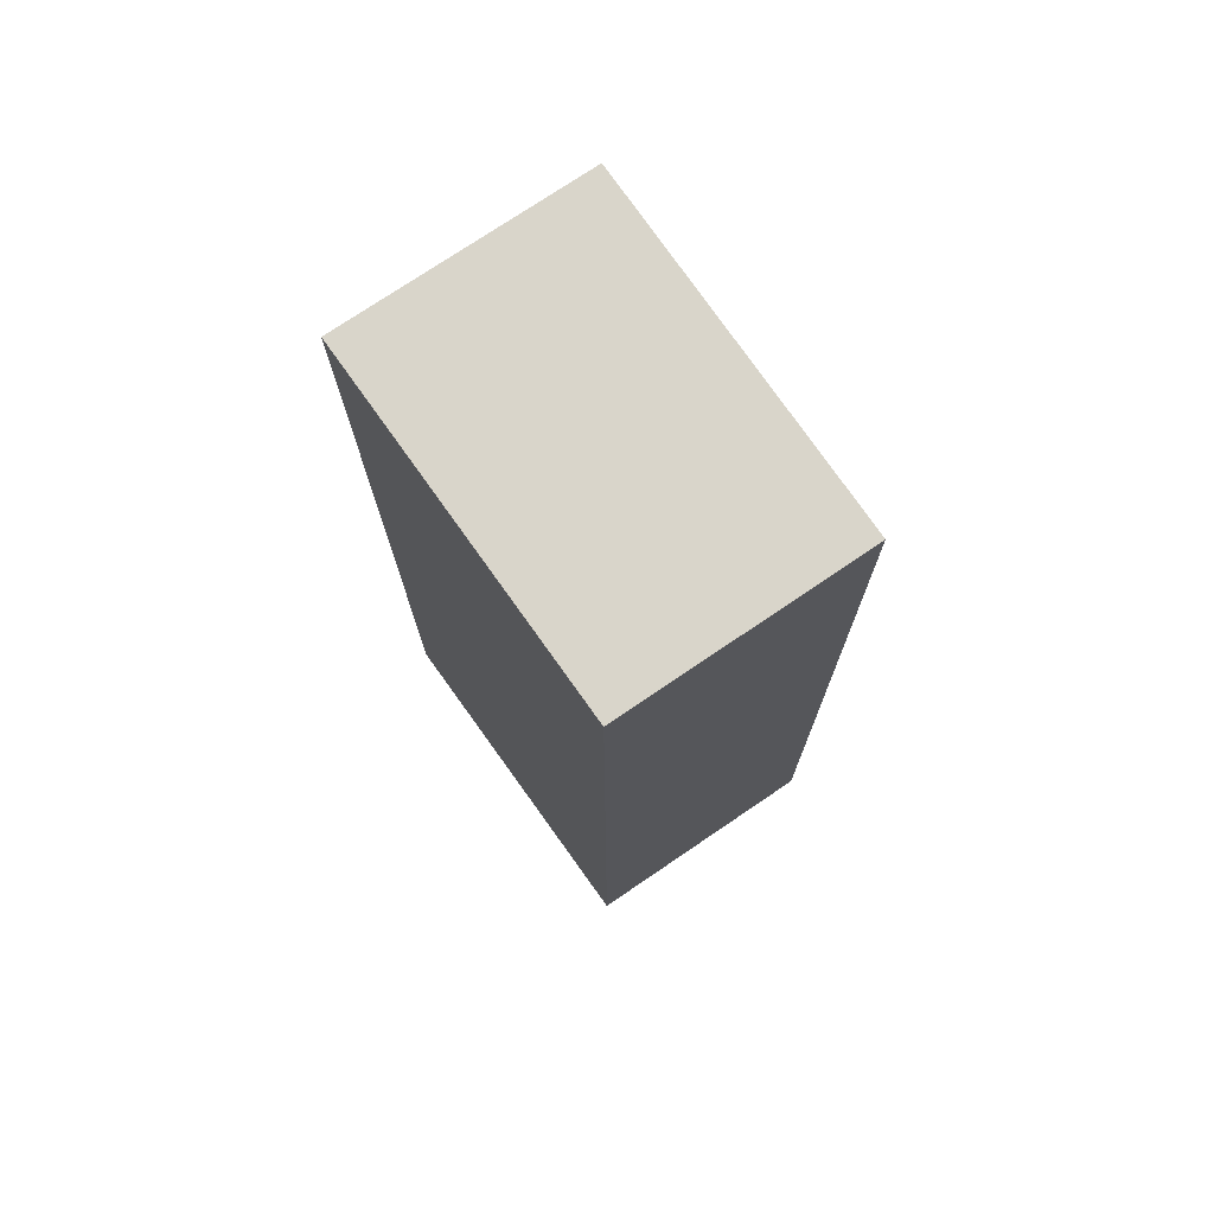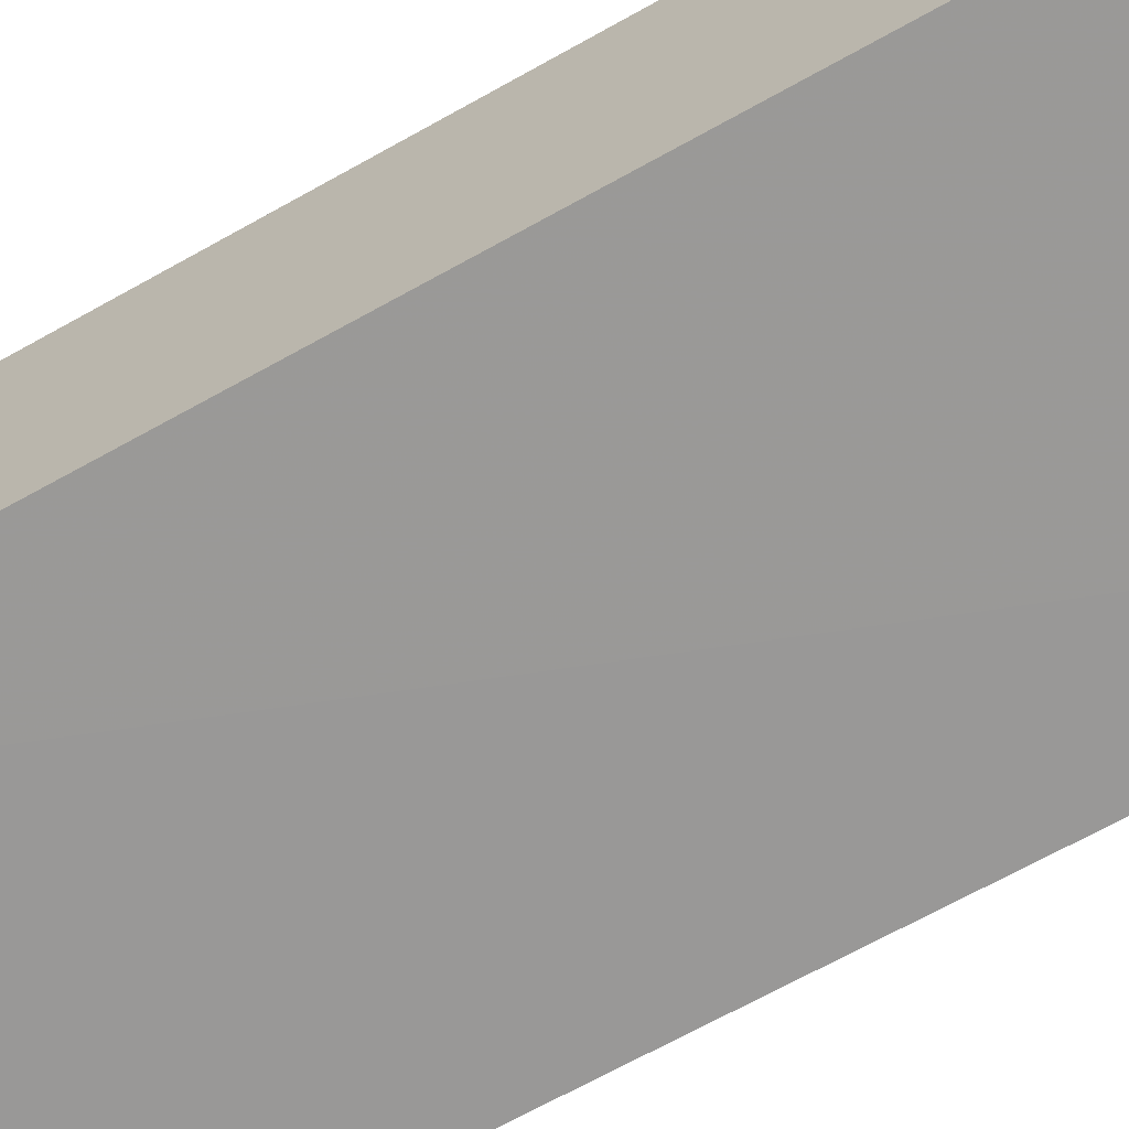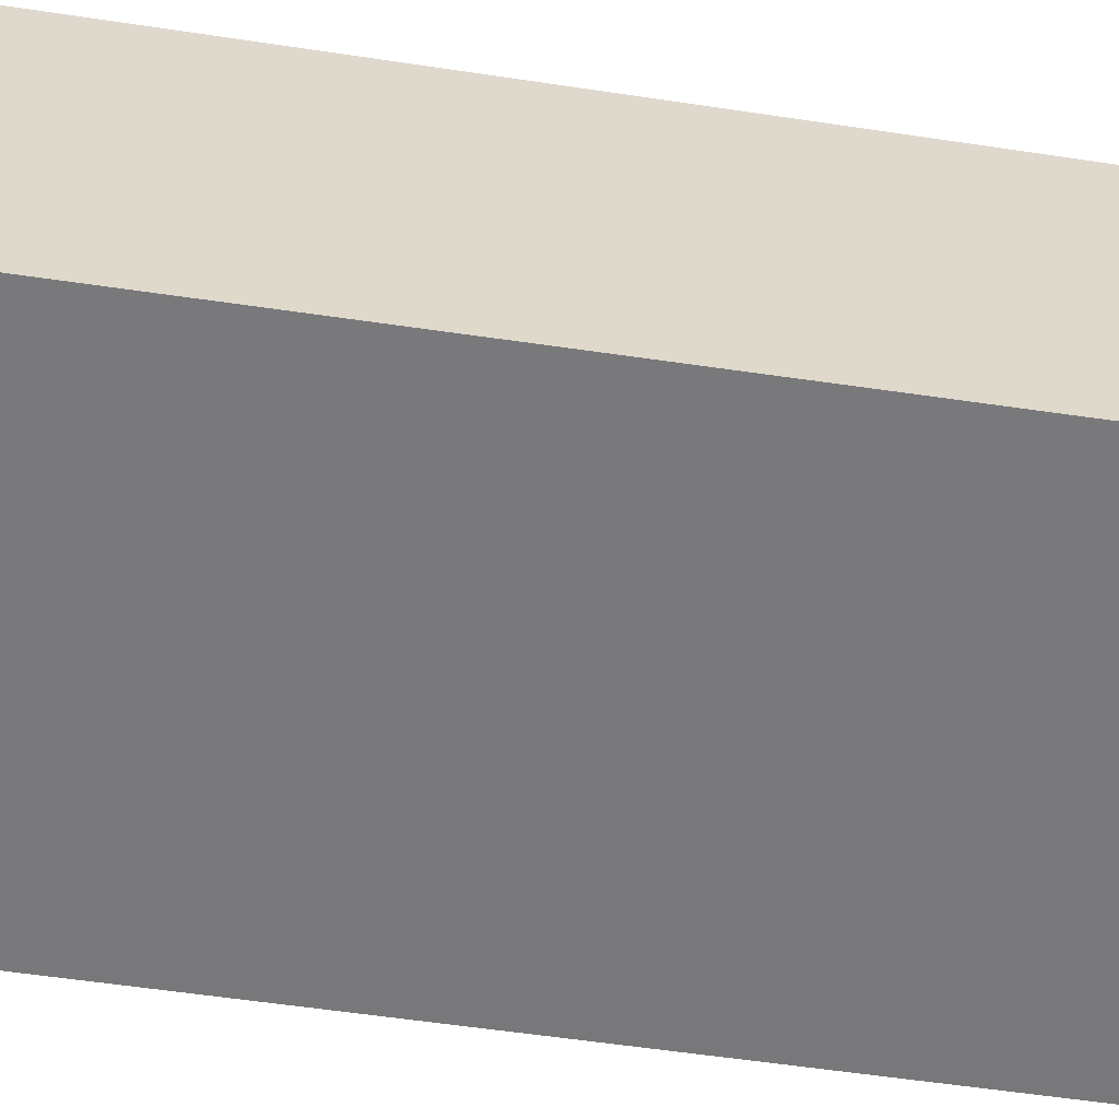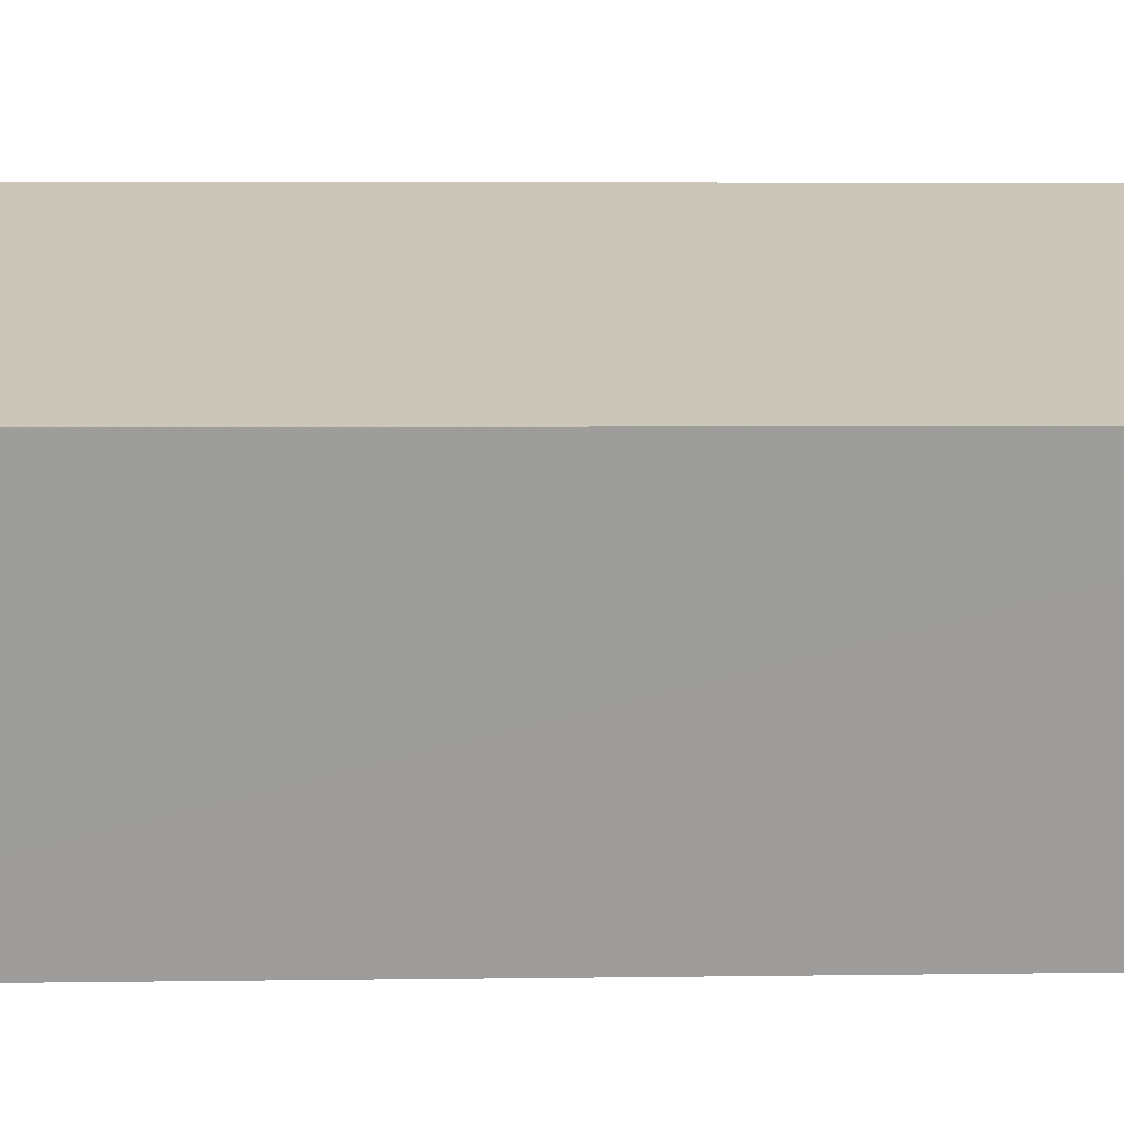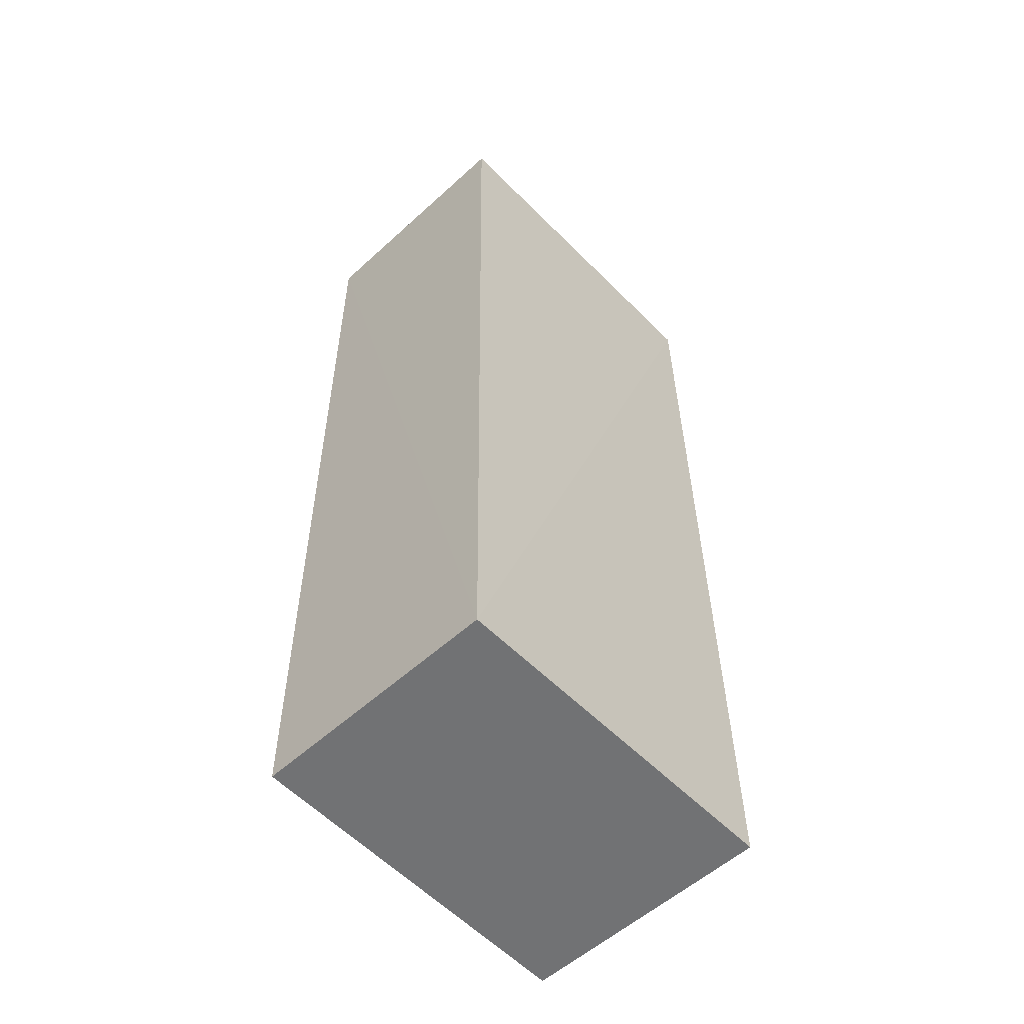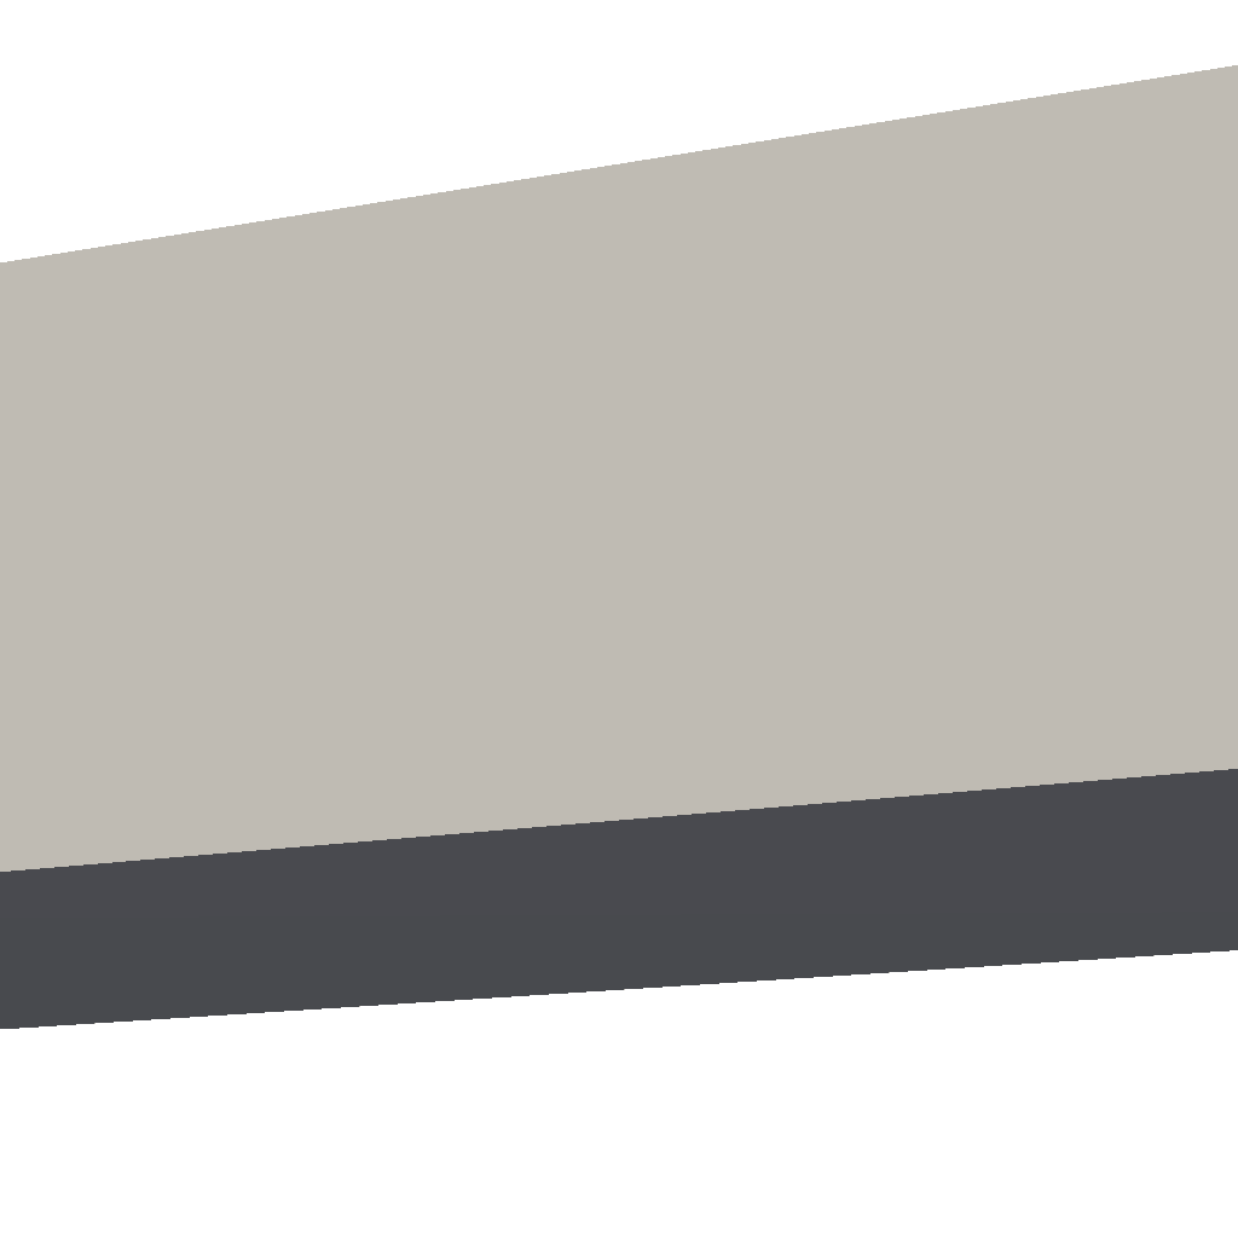
<metadata>
{"format":"obj","ext":"obj","renderer":"f3d","projection":"perspective","resolution":1024,"background":"white","views":[{"elev":74.6,"azim":55.6,"up":"+Y"},{"elev":-69.1,"azim":-60.7,"up":"+Z"},{"elev":-58.0,"azim":80.9,"up":"+Z"},{"elev":19.9,"azim":90.3,"up":"+Z"},{"elev":-55.5,"azim":133.6,"up":"+Y"},{"elev":-13.4,"azim":-63.5,"up":"+Z"}]}
</metadata>
<code>
v 0.01973 0.01972 0.01376
v 0.01969 -0.03031 0.0136
v 0.01976 -0.03033 0.0003243
v 0.0009727 0.0197 0.001021
v 0.0009373 -0.03032 0.01403
v 0.01976 0.01973 0.001001
v 0.0009476 0.01971 0.01406
v 0.0009795 -0.03034 0.0004643
f 1 2 3
f 5 2 1
f 5 3 2
f 6 1 3
f 6 3 4
f 7 5 1
f 7 4 5
f 7 6 4
f 7 1 6
f 8 5 4
f 8 4 3
f 8 3 5

</code>
